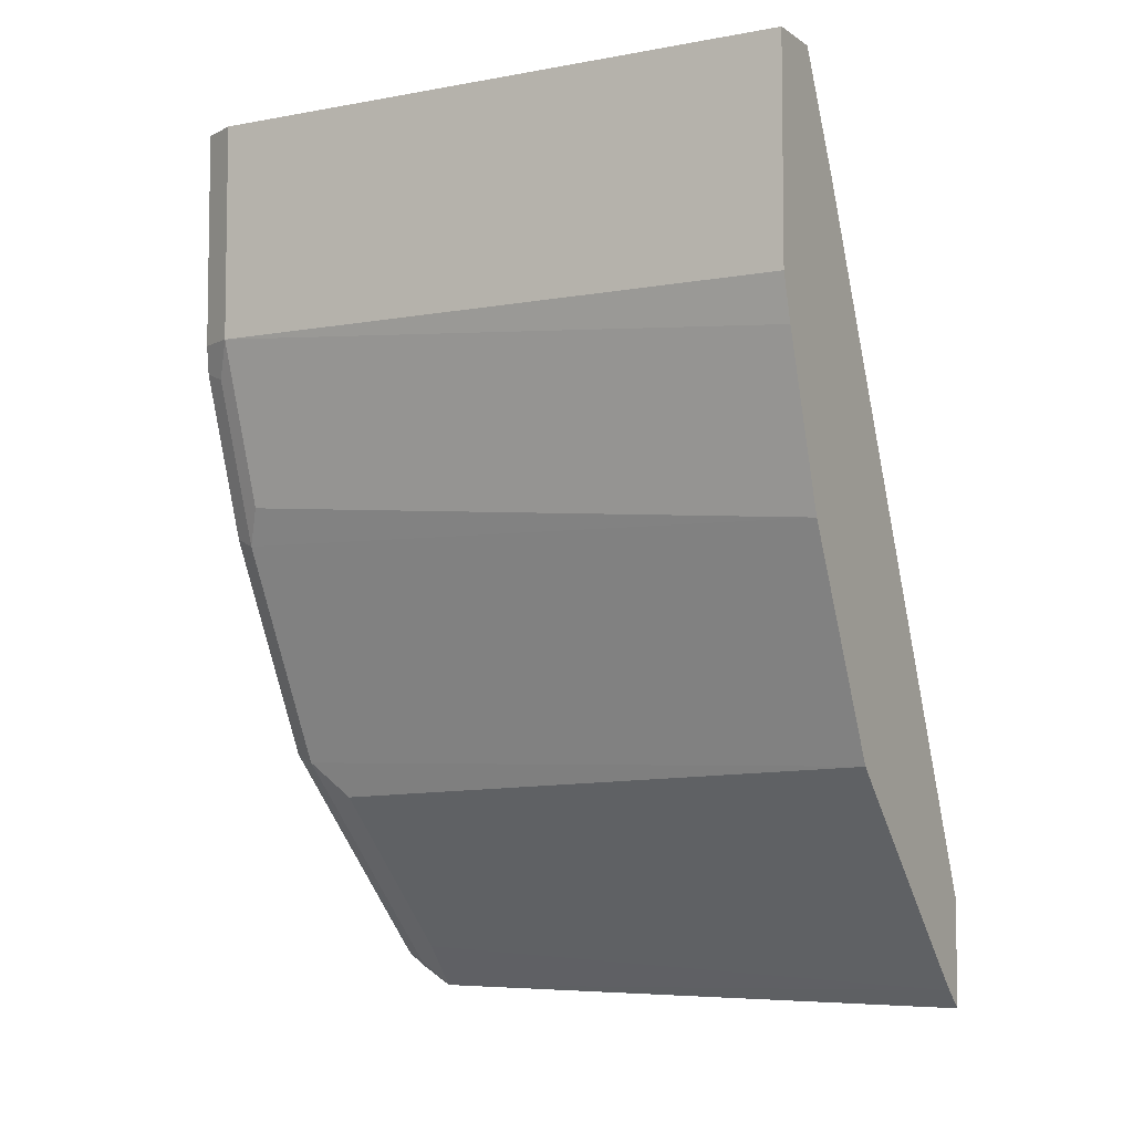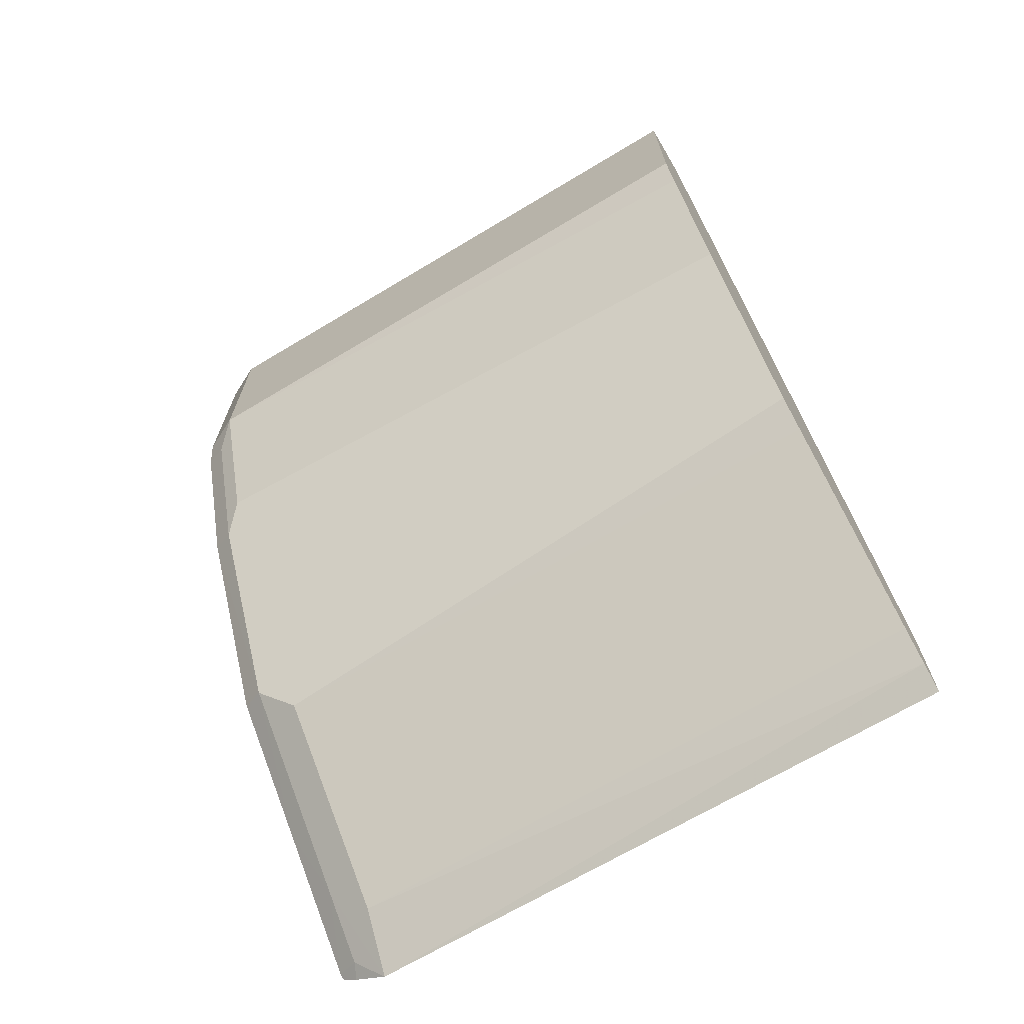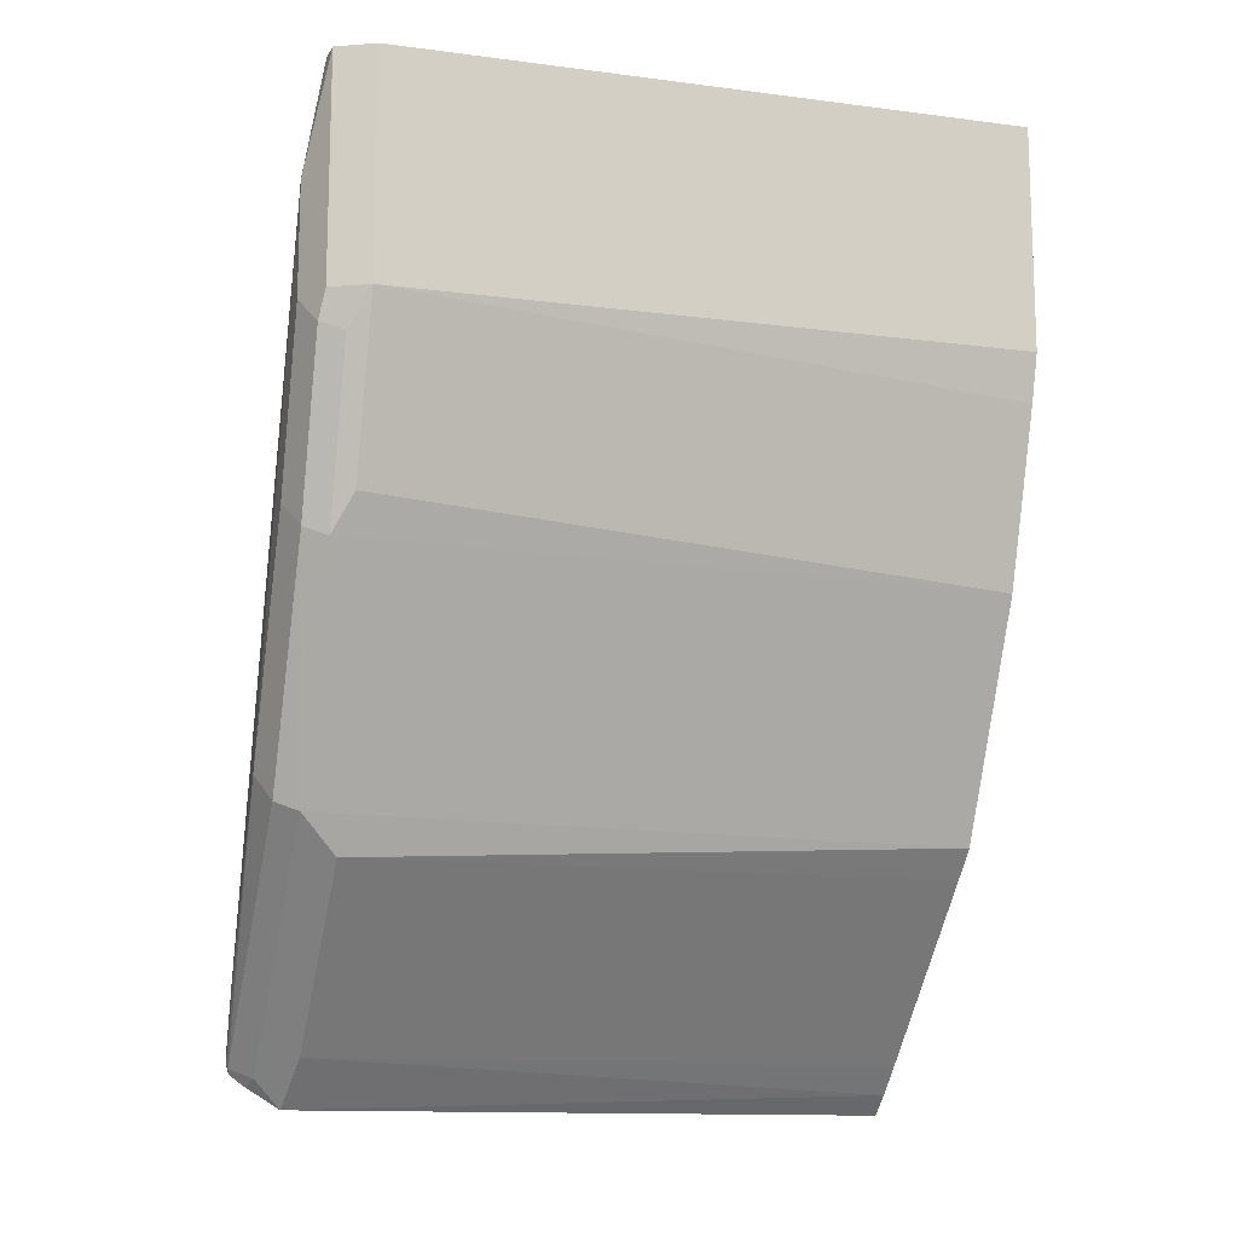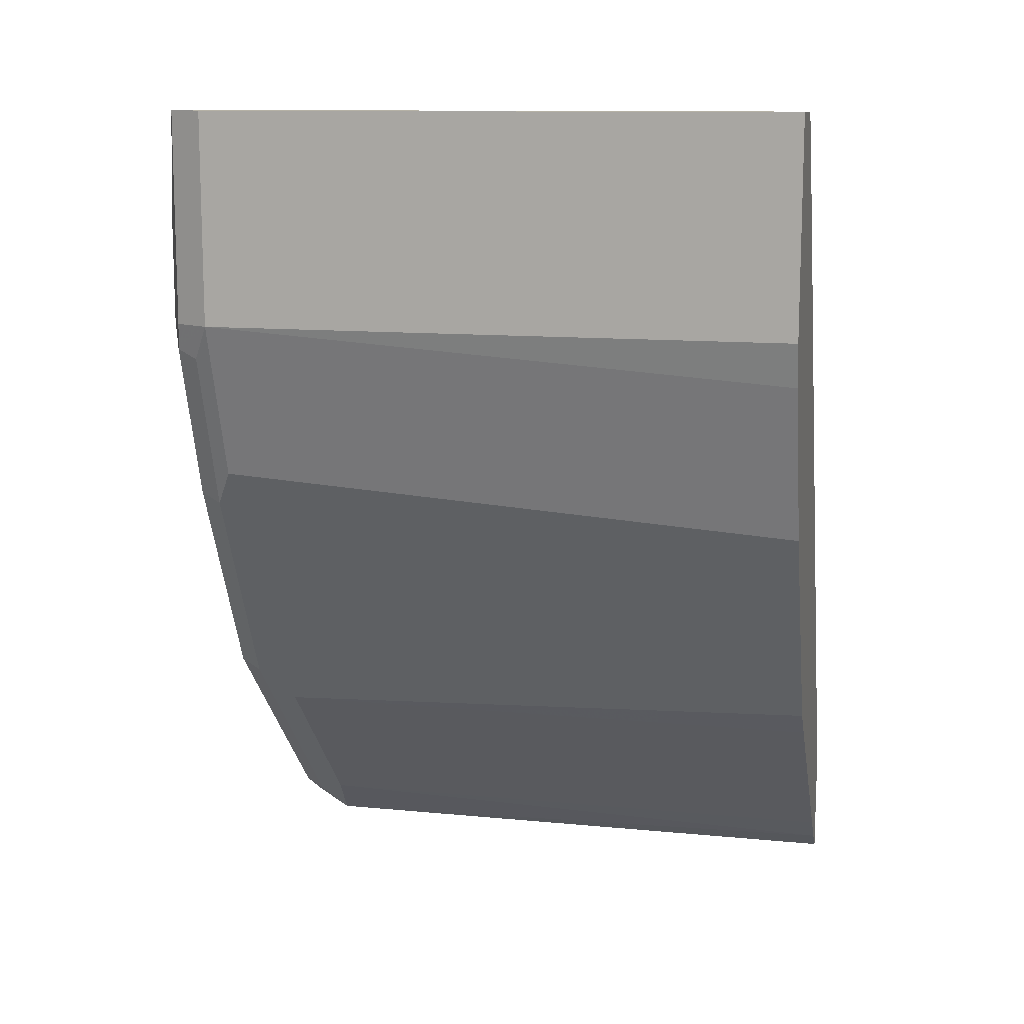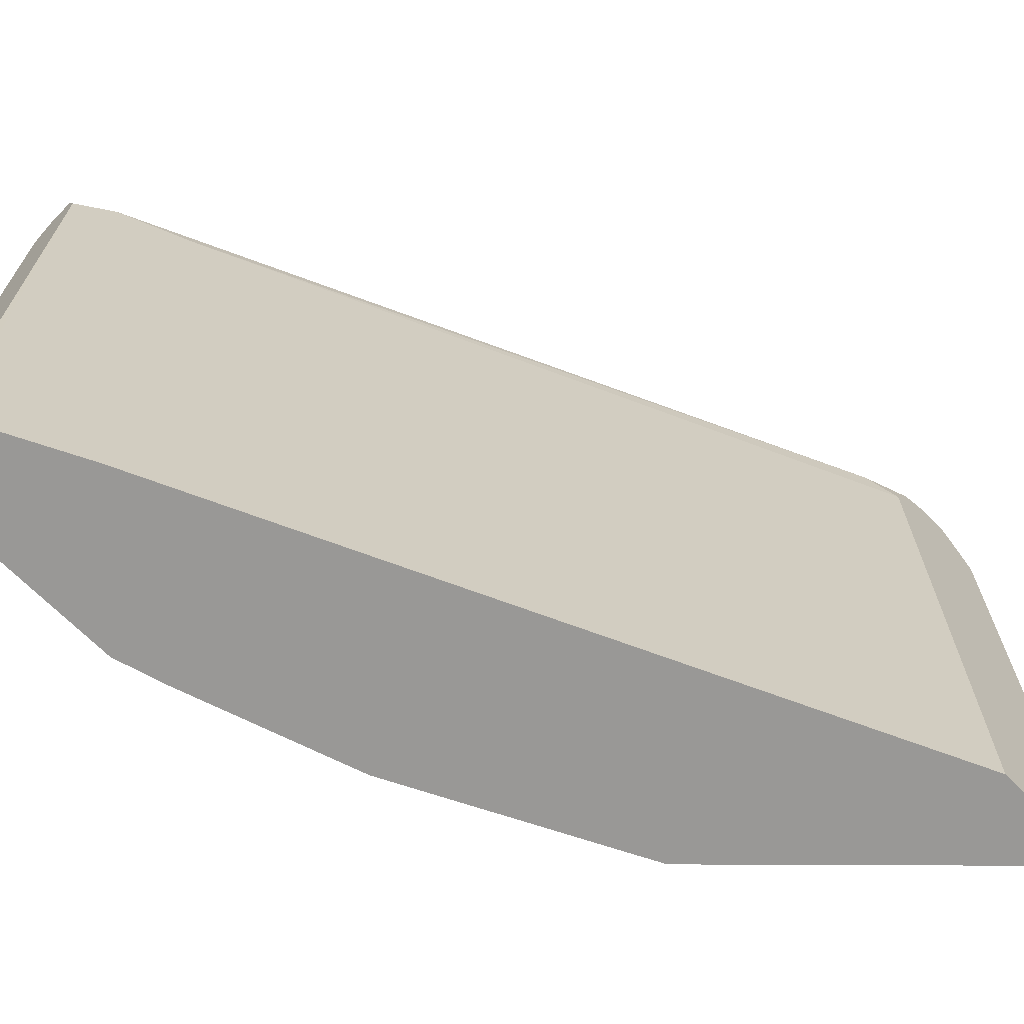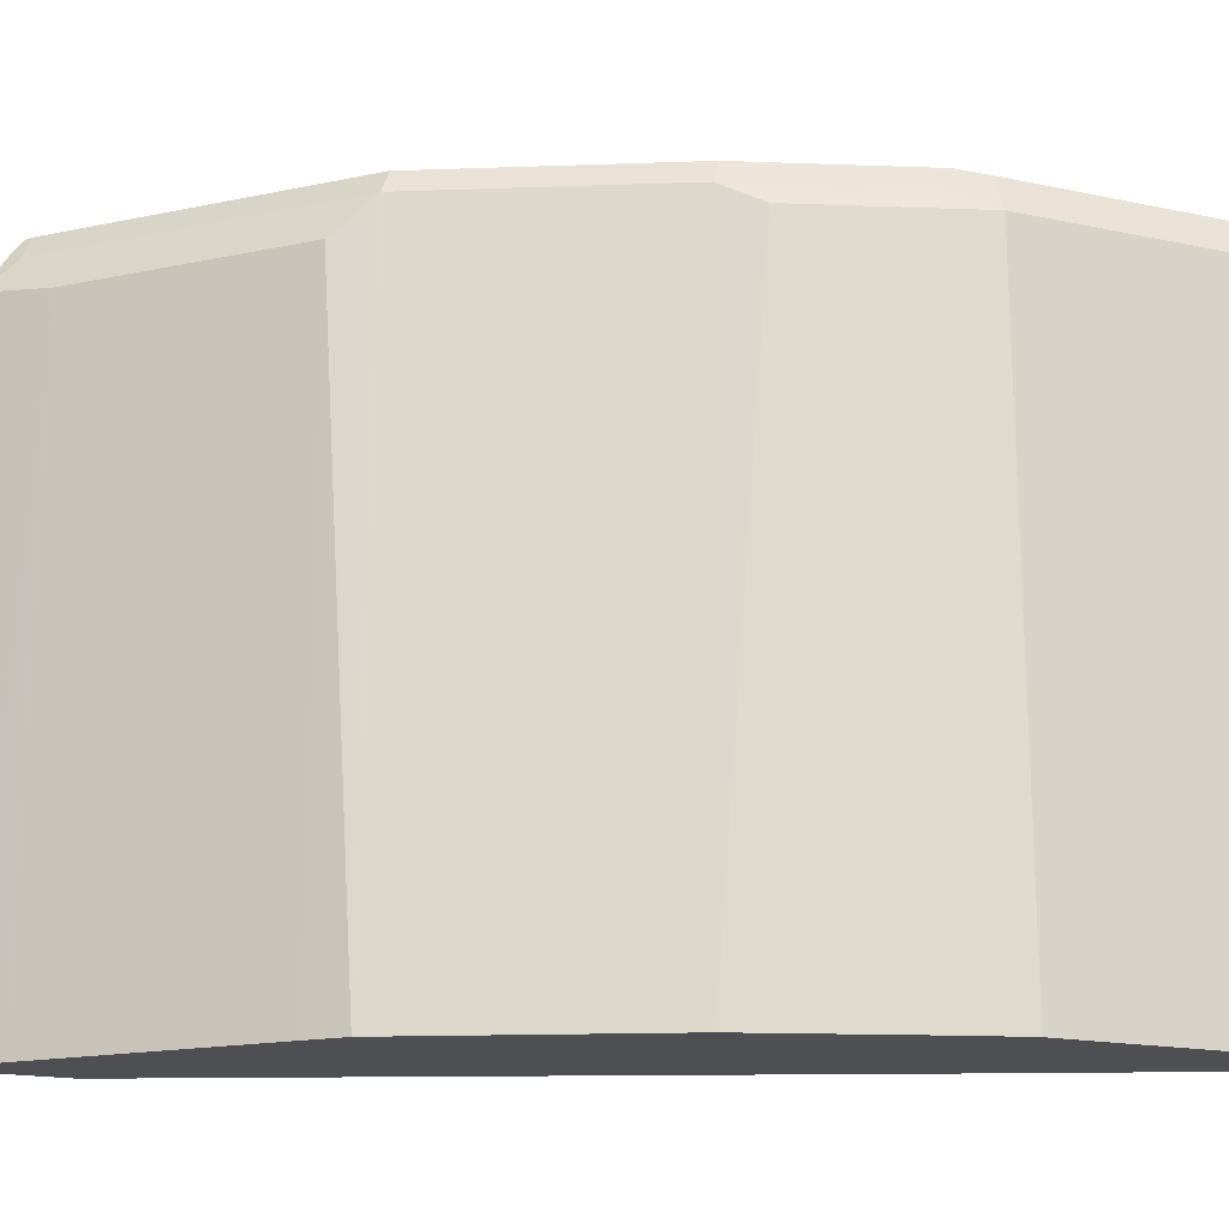
<metadata>
{"format":"obj","ext":"obj","renderer":"f3d","projection":"perspective","resolution":1024,"background":"white","views":[{"elev":-5.9,"azim":-61.1,"up":"+Z"},{"elev":-69.6,"azim":-59.4,"up":"+Z"},{"elev":-13.0,"azim":-106.8,"up":"+Z"},{"elev":11.8,"azim":-76.9,"up":"+Z"},{"elev":-68.6,"azim":44.8,"up":"+Y"},{"elev":-17.7,"azim":-112.6,"up":"+Y"}]}
</metadata>
<code>
v -0.4737 0.2427 -0.5714
v -0.4884 0.2427 -0.559
v -0.4737 0.6295 -0.5714
v -0.4737 0.2427 -0.5007
v -0.5063 0.2427 -0.5416
v -0.5063 0.624 -0.5416
v -0.4827 0.6475 -0.5533
v -0.4737 0.6515 -0.5578
v -0.518 0.6475 -0.518
v -0.4737 0.6295 -0.5007
v -0.6711 0.2427 -0.07064
v -0.6122 0.2427 -0.4356
v -0.6122 0.624 -0.4356
v -0.4768 0.6622 -0.5474
v -0.4737 0.6614 -0.5506
v -0.5475 0.6622 -0.4768
v -0.624 0.6475 -0.4121
v -0.4827 0.6475 -0.4827
v -0.6711 0.6357 -0.07064
v -0.4737 0.6528 -0.5127
v -0.7041 0.2427 -0.00466
v -0.6296 0.2427 -0.4177
v -0.4737 0.663 -0.5443
v -0.6005 0.671 -0.3885
v -0.5828 0.6622 -0.4415
v -0.6181 0.6622 -0.4061
v -0.6946 0.6475 -0.2708
v -0.6887 0.6622 -0.265
v -0.4737 0.6565 -0.5184
v -0.715 0.6601 -0.0001304
v -0.6946 0.6475 -0.02356
v -0.7063 0.6358 -0.0001304
v -0.7063 0.2427 -0.0001304
v -0.7003 0.2427 -0.2765
v -0.5004 0.6652 -0.5004
v -0.4737 0.663 -0.5339
v -0.6711 0.671 -0.2473
v -0.7064 0.671 -0.07064
v -0.7064 0.6357 -0.2473
v -0.7299 0.6475 -0.1649
v -0.7241 0.6622 -0.159
v -0.7299 0.6593 -0.0001304
v -0.744 0.2427 -0.0001304
v -0.7356 0.2427 -0.1705
v -0.7064 0.671 -0.1413
v -0.7417 0.6357 -0.1413
v -0.7299 0.6593 -0.1413
v -0.73 0.6592 -0.0001304
v -0.7417 0.6357 -0.0001304
v -0.744 0.2427 -0.1413
f 24 37 45
f 24 45 38
f 24 38 35
f 27 34 39
f 27 46 40
f 27 41 28
f 27 40 41
f 24 28 37
f 27 39 46
f 24 26 28
f 18 29 30
f 23 24 35
f 23 35 36
f 21 32 33
f 21 31 32
f 19 31 21
f 18 31 19
f 18 30 31
f 18 20 29
f 17 28 26
f 28 41 45
f 24 25 26
f 28 45 37
f 44 50 46
f 30 38 42
f 17 27 28
f 46 48 47
f 46 49 48
f 43 46 50
f 43 49 46
f 42 47 48
f 41 47 42
f 41 46 47
f 40 46 41
f 38 41 42
f 38 45 41
f 35 38 36
f 34 46 39
f 34 44 46
f 30 36 38
f 30 32 31
f 30 33 32
f 30 43 33
f 30 49 43
f 30 48 49
f 30 42 48
f 29 36 30
f 17 34 27
f 1 2 3
f 17 26 25
f 2 5 6
f 1 5 2
f 1 12 5
f 1 22 12
f 1 34 22
f 1 44 34
f 1 50 44
f 1 43 50
f 1 33 43
f 2 6 3
f 1 21 33
f 1 4 11
f 1 10 4
f 1 20 10
f 1 29 20
f 1 36 29
f 1 23 36
f 1 8 15
f 1 3 8
f 17 22 34
f 1 11 21
f 3 7 8
f 1 15 23
f 3 9 7
f 3 6 9
f 16 25 24
f 16 17 25
f 14 16 24
f 14 23 15
f 13 22 17
f 12 22 13
f 11 19 21
f 10 20 18
f 10 18 19
f 14 24 23
f 9 16 14
f 9 17 16
f 4 19 11
f 5 13 6
f 6 13 17
f 5 12 13
f 7 14 8
f 7 9 14
f 8 14 15
f 6 17 9
f 4 10 19

</code>
